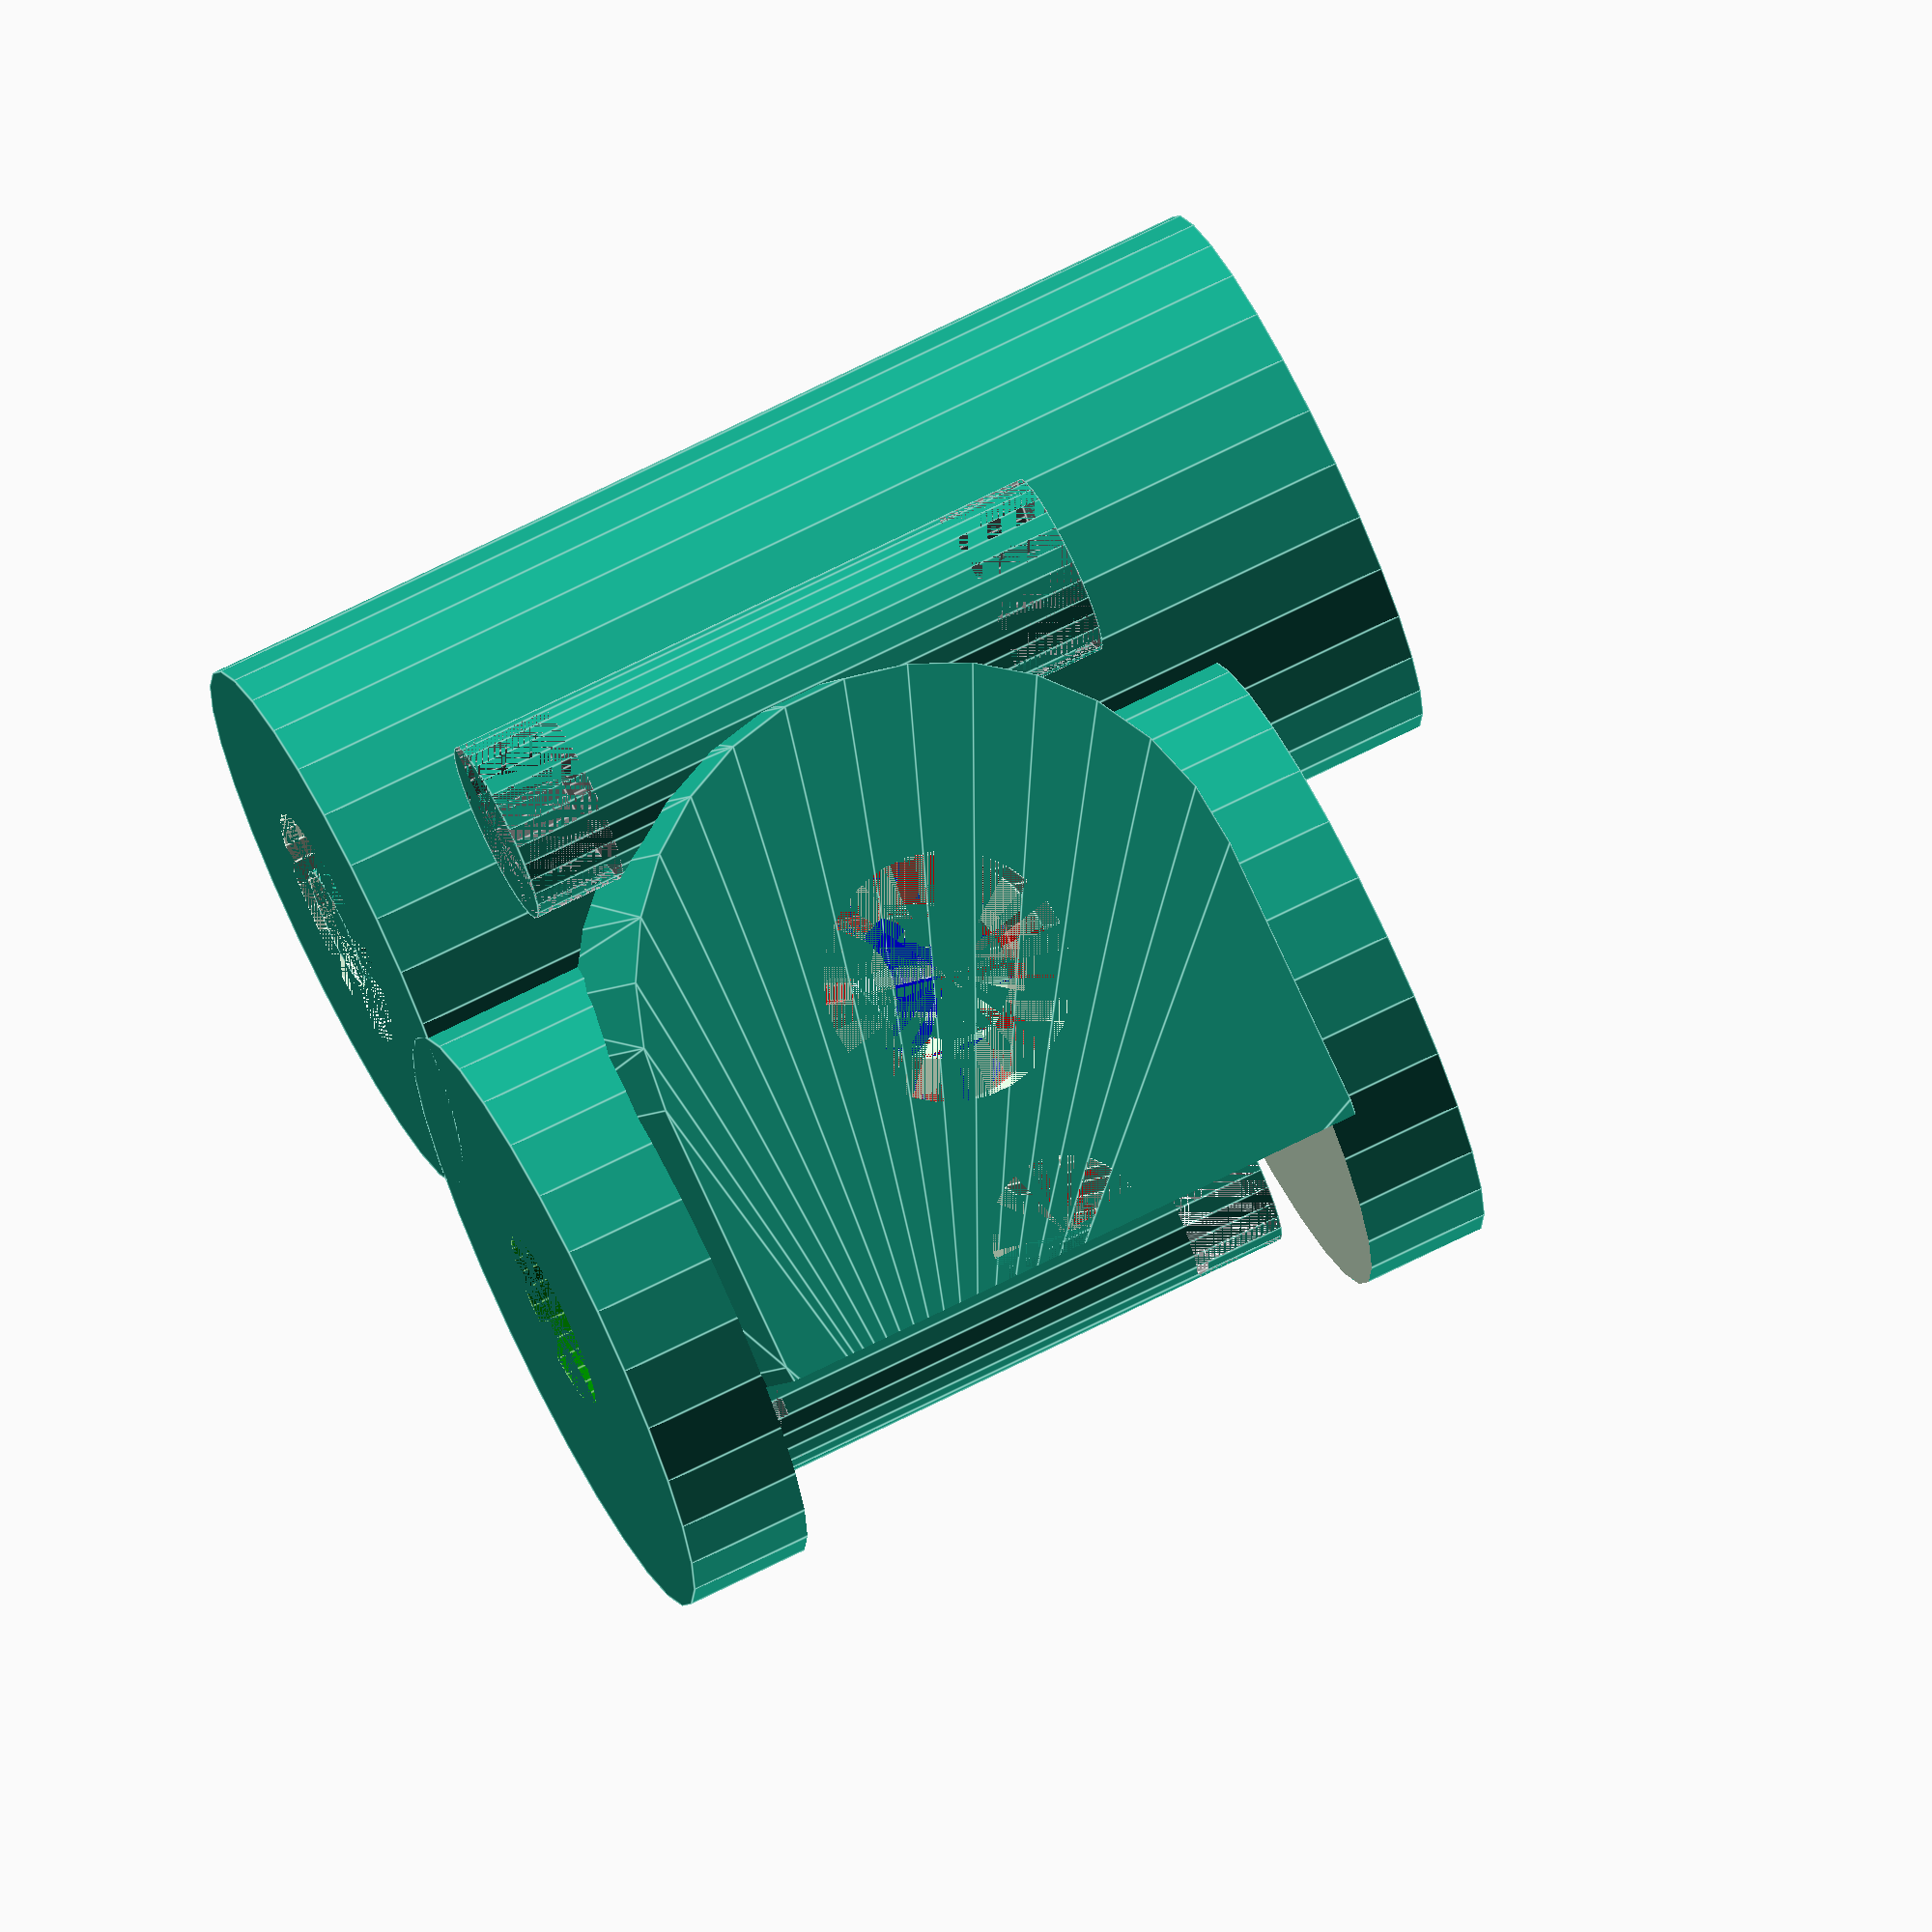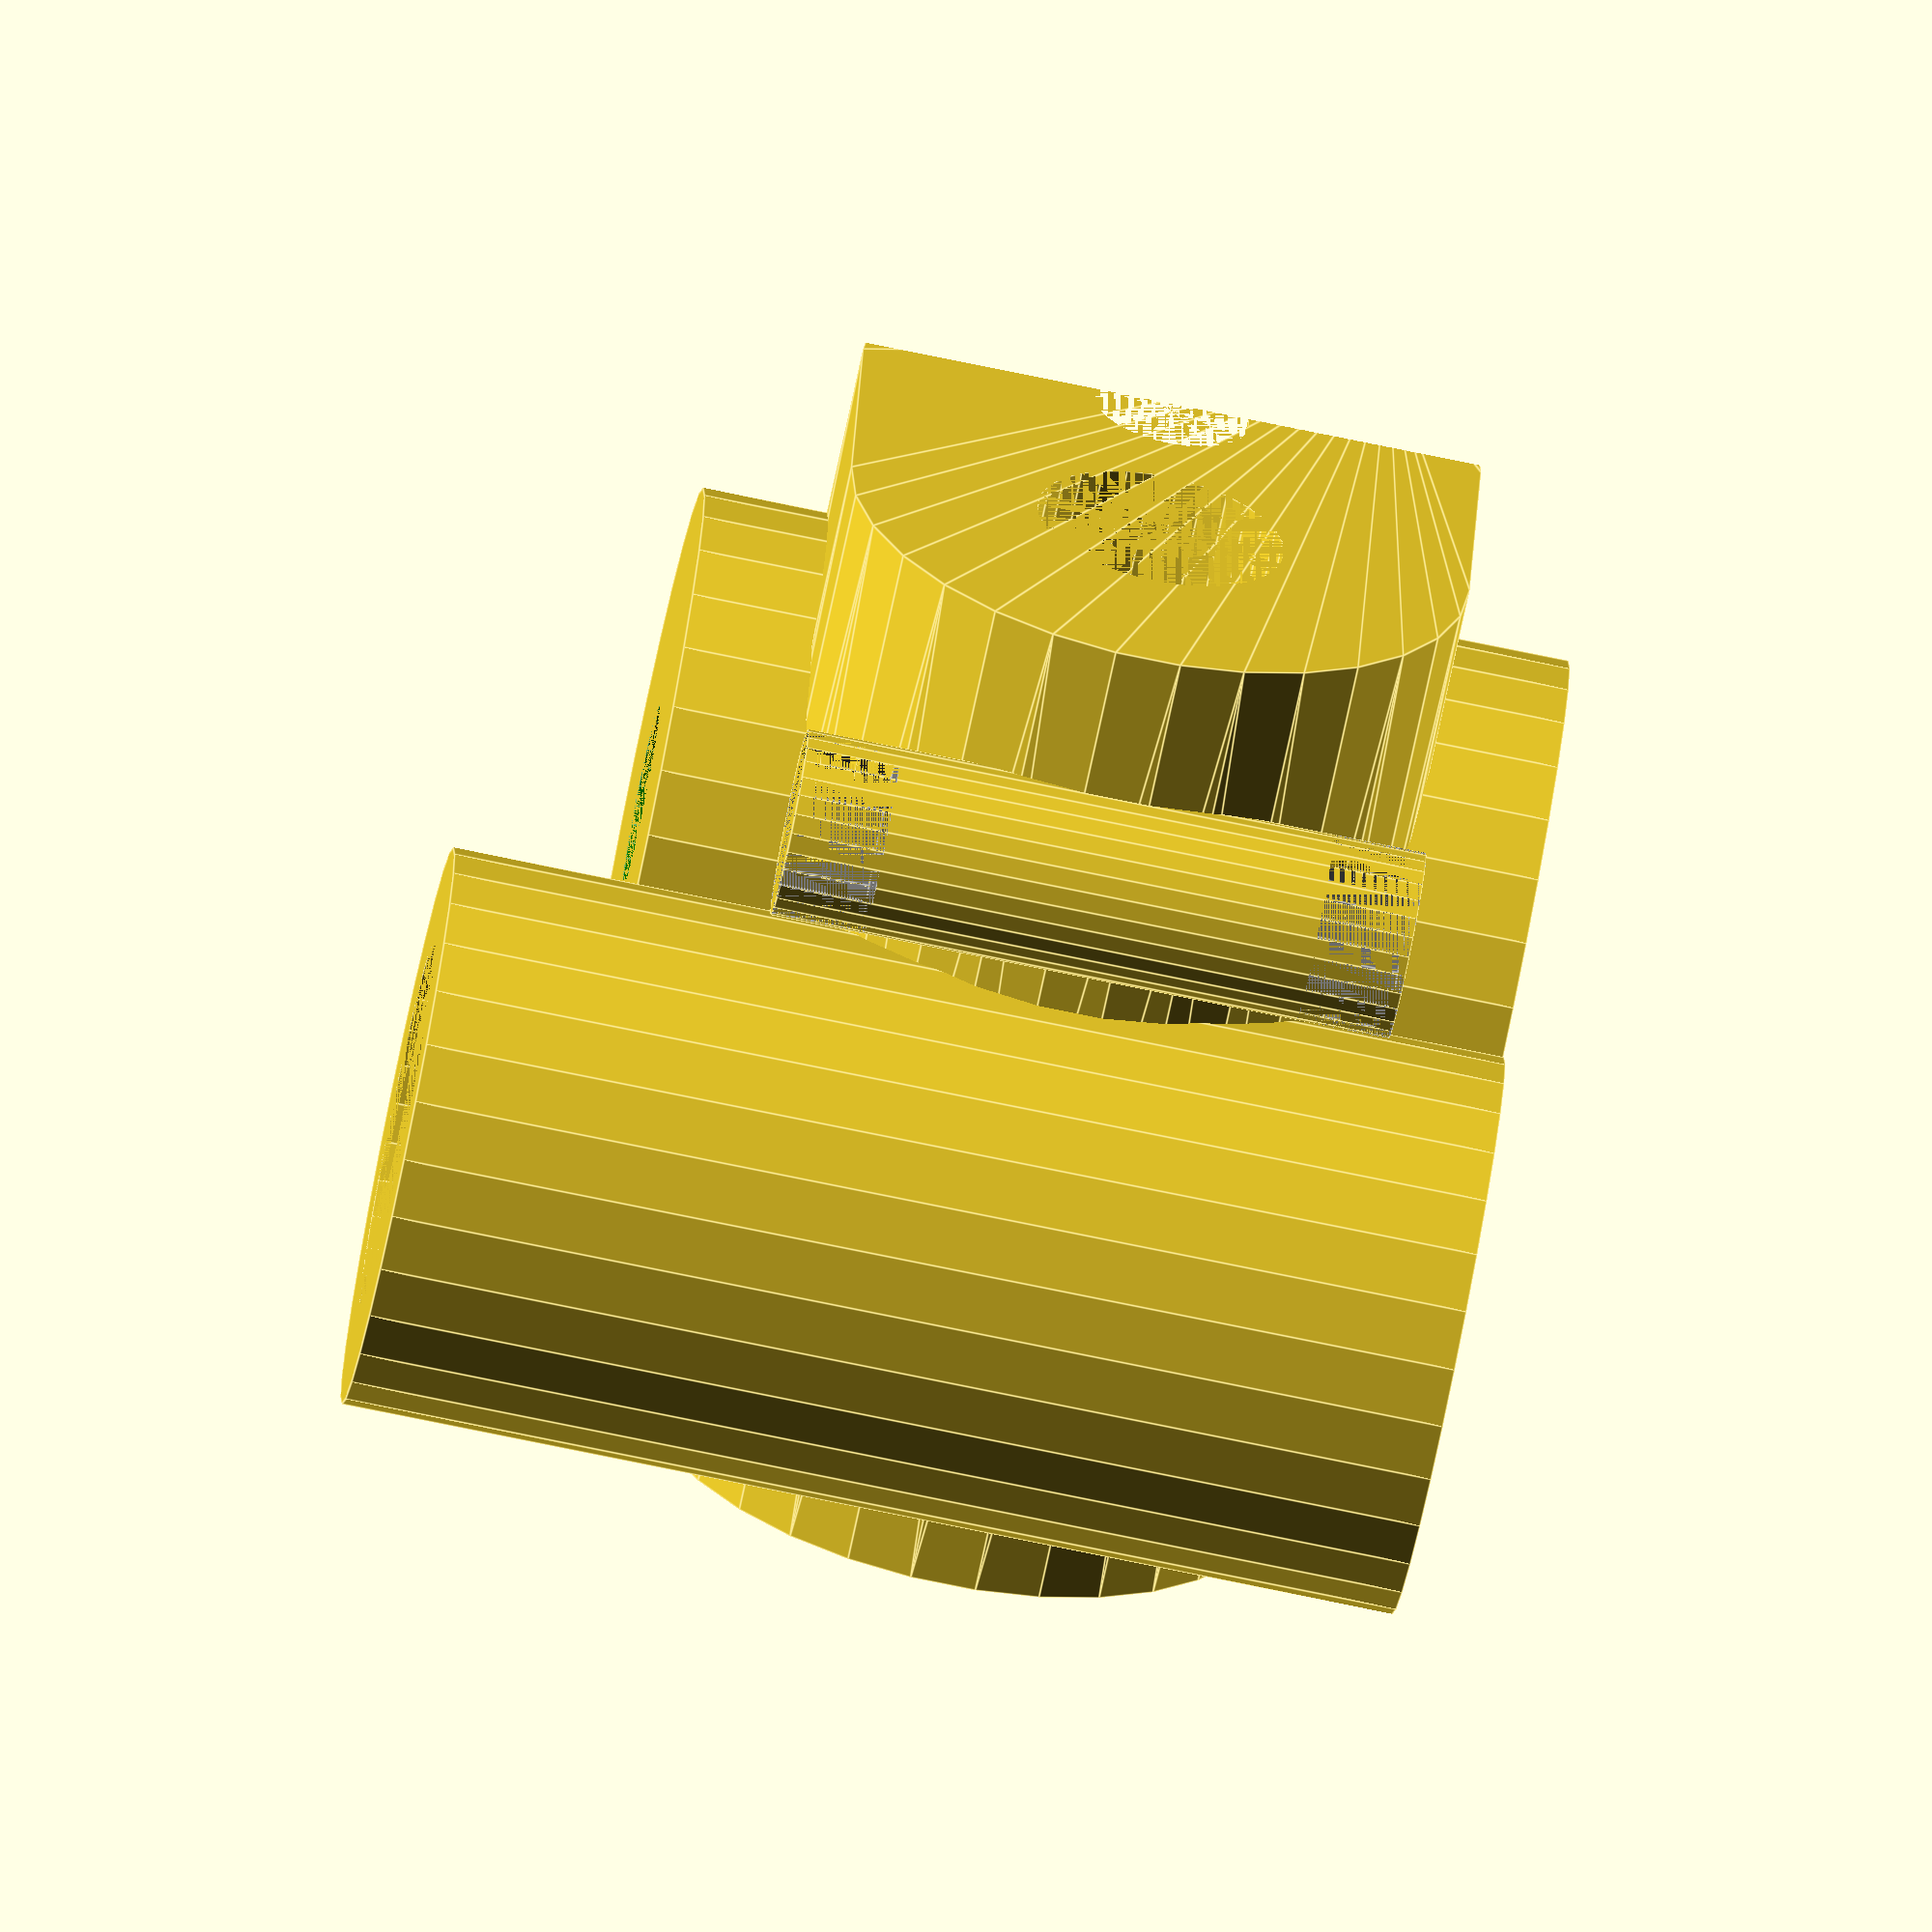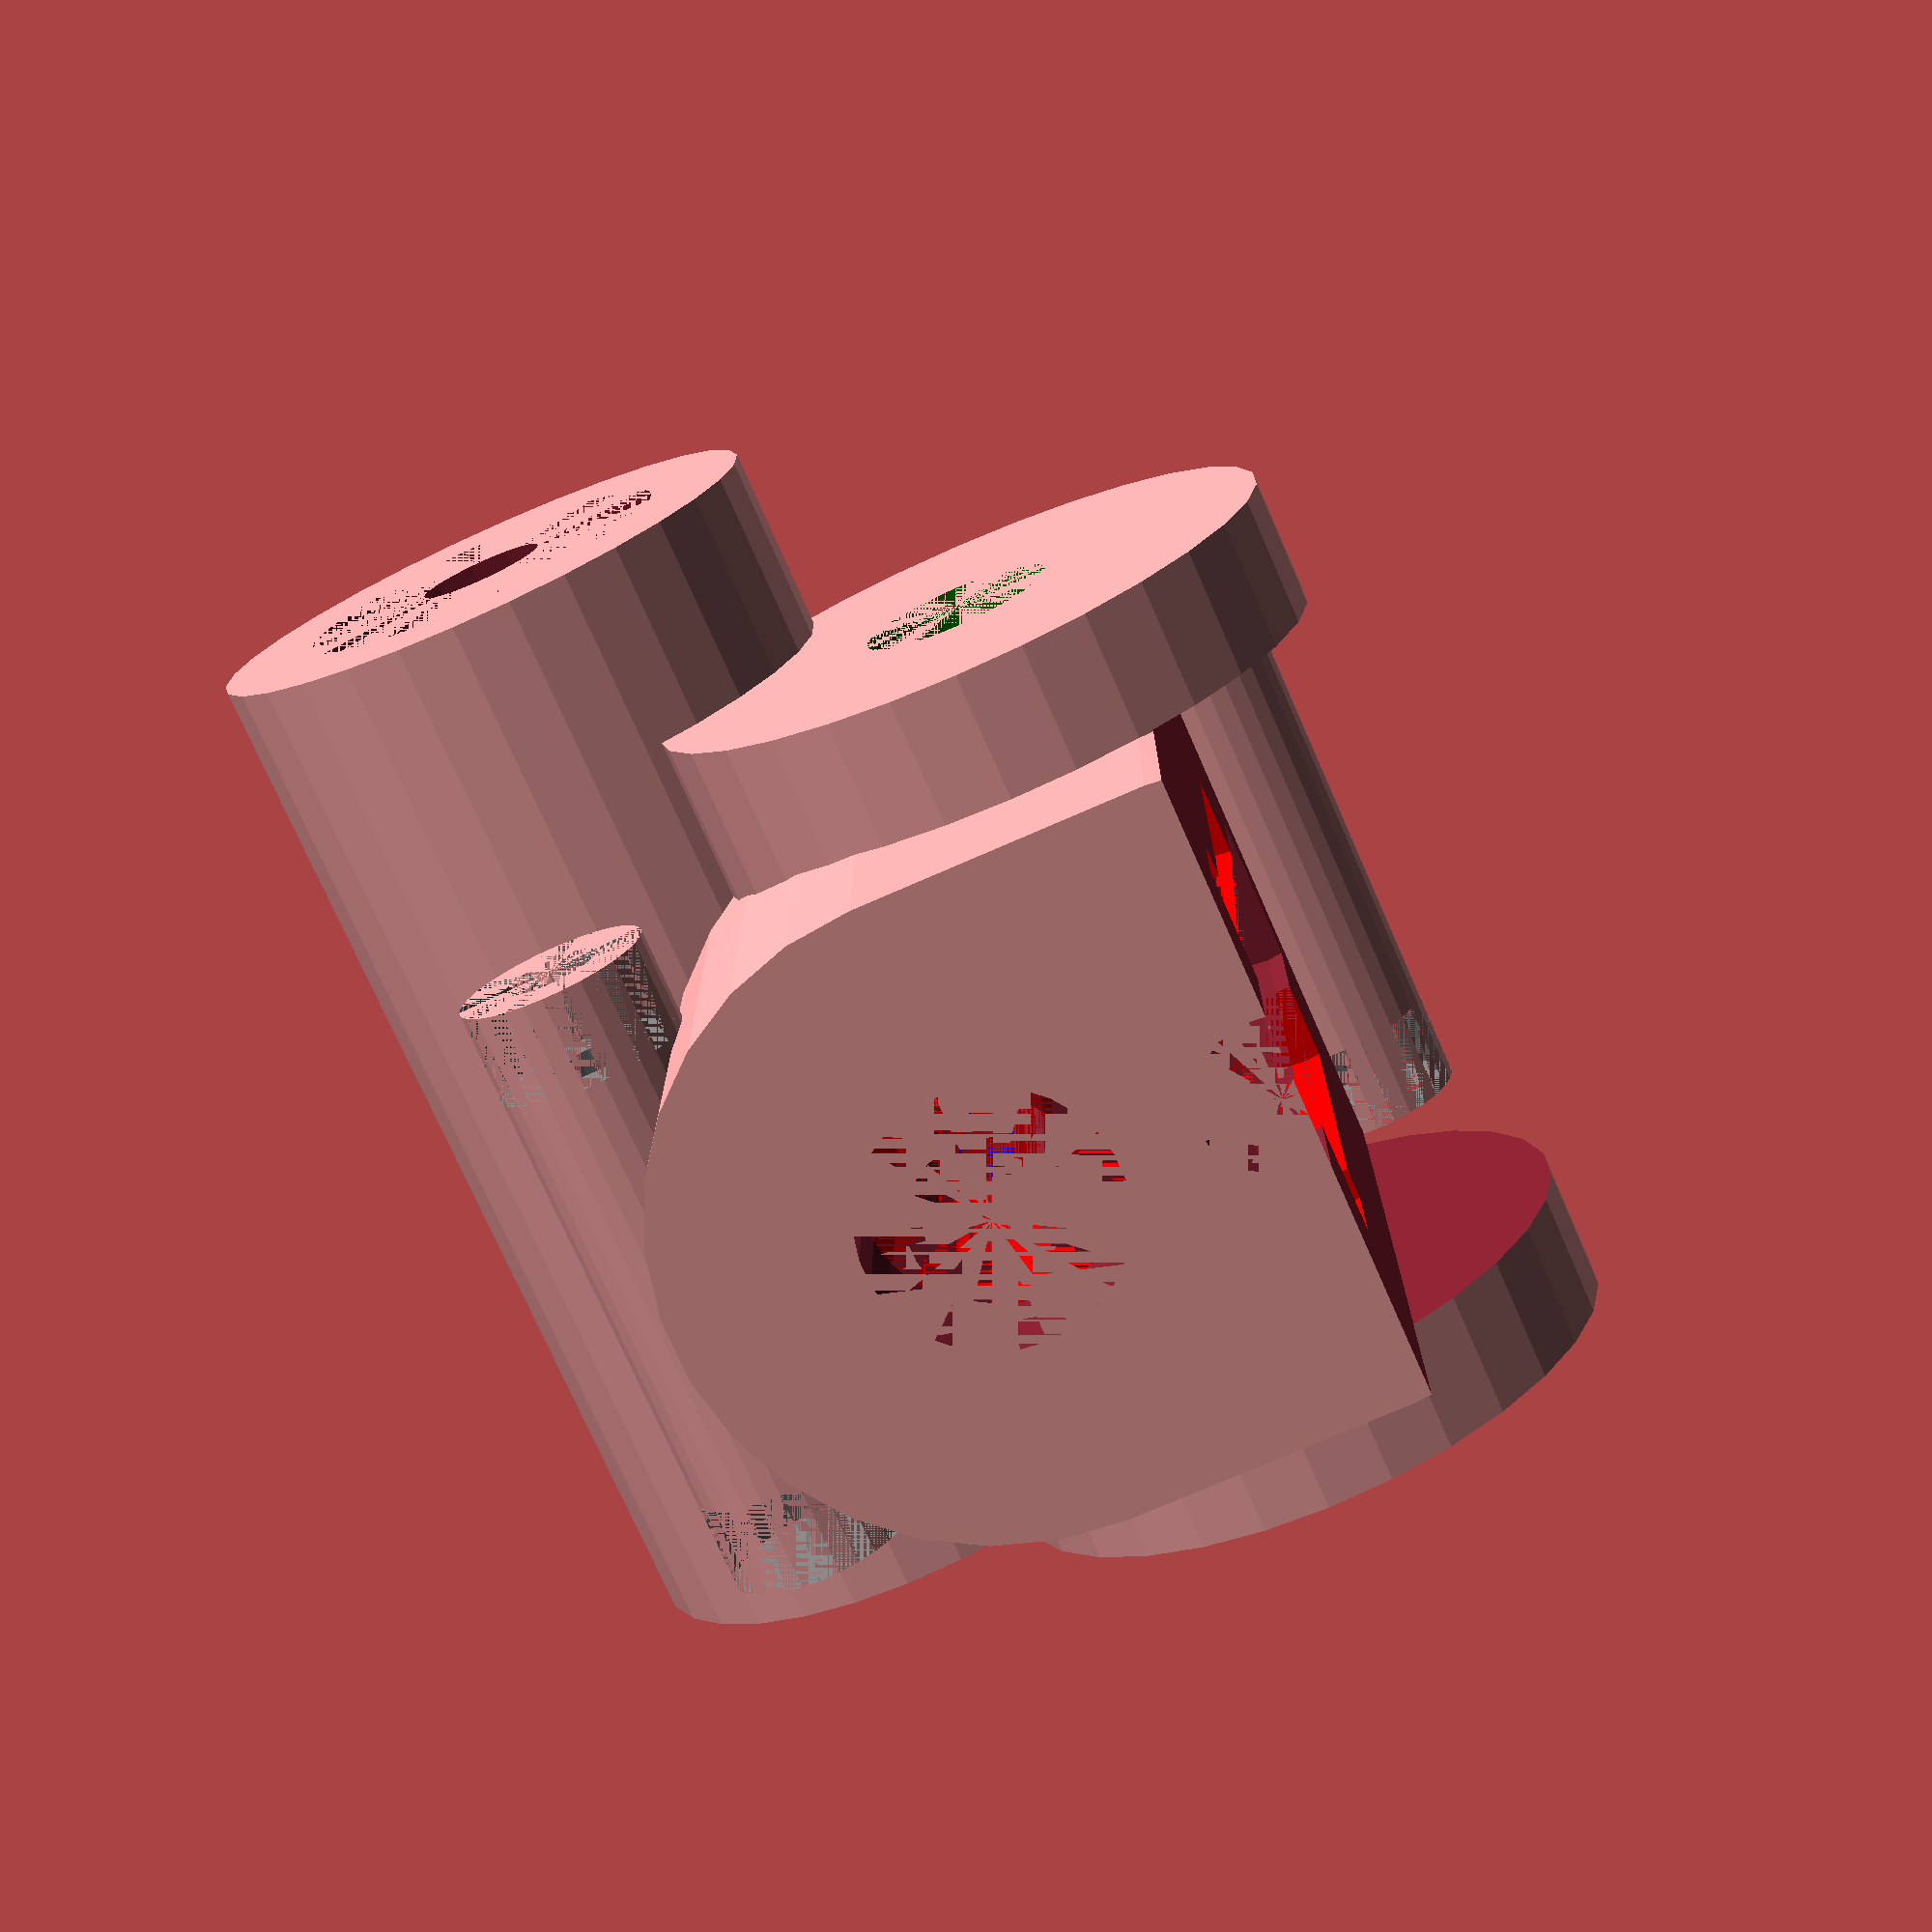
<openscad>
BEARING_INNER_DIA = 4;
BEARING_OUTER_DIA = 8;
BEARING_WIDTH = 4;
BEARING_MOUNT_DIA = 20;

DD_INNER_DIA = 5;
DD_OUTER_DIA = 10;
DD_TEETH_DIA = 12;
DD_LENGTH = 15;
DD_TEETH_LENGTH = 3;
DD_MESH = 3;
DD_SHAFT_LENGTH = DD_LENGTH + 2 * BEARING_WIDTH;
DD_FILAMENT_OFFSET = 4;

COG_INNER_DIA = 4;
COG_OUTER_DIA = 12;
COG_TEETH_DIA = 12;
COG_LENGTH = 10;
COG_TEETH_LENGTH = 5;
COG_SHAFT_LENGTH = DD_LENGTH + COG_LENGTH + 2 * BEARING_WIDTH;

WORM_INNER_DIA = 4;
WORM_OUTER_DIA = 10;
WORM_LENGTH = 20;
WORM_MESH = 2;
WORM_SHAFT_LENGTH = 50;

CABLE_MOUNT_OUTER_DIA = 18;
CABLE_MOUNT_INNER_DIA = 12;
CABLE_MOUNT_LENGTH = 10;

FILAMENT_DIA = 2;
FILAMENT_GUIDE_LENGTH = 2 * BEARING_WIDTH + WORM_LENGTH;
FILAMENT_PORT_DIA = 6;
FILAMENT_PORT_FACE_DIA = 20;
FILAMENT_PORT_LENGTH = 5;

MOUNTING_HOLE_DIA = 3;
MOUNTING_HOLE_HEAD_DIA = 6;
MOUNTING_HOLE_FACE_DIA = 6;
MOUNTING_HOLE_HEAD_LENGTH = 3;
MOUNTING_HOLE_LENGTH = BEARING_MOUNT_DIA;

MOUNTING_HOLE_OFFSETS = [
  [-13, 5, 0],
  [7, -15, 0]
];

$fn = 30;

module cog(length, outer_dia, inner_dia, teeth_length, teeth_dia) {
  difference() {
    union() {
      cylinder(d = outer_dia, h = length);
      translate([0, 0, length - teeth_length])
      cylinder(d = teeth_dia, h = teeth_length);
    }
    cylinder(d = inner_dia, h = length);
  }
}

module bearing(width, outer_dia, inner_dia) {
  difference() {
    cylinder(d = outer_dia, h = width);
    cylinder(d = inner_dia, h = width);
  }
}

module worm_drive_train() {
  union() {
    cylinder(d = WORM_INNER_DIA, h = WORM_SHAFT_LENGTH);
    bearing(BEARING_WIDTH, BEARING_OUTER_DIA, BEARING_INNER_DIA);

    translate([0, 0, BEARING_WIDTH]) {
      color("blue")
      cog(WORM_LENGTH, WORM_OUTER_DIA, WORM_INNER_DIA, WORM_LENGTH, WORM_OUTER_DIA);

      translate([0, 0, WORM_LENGTH])
      cylinder(d = CABLE_MOUNT_INNER_DIA, h = CABLE_MOUNT_LENGTH);
    }
  }
}

module extruder_drive_train() {
  union() {
    translate([0, 0, -(COG_SHAFT_LENGTH-(BEARING_WIDTH * 2 + COG_LENGTH + DD_LENGTH))/2])
    cylinder(d = DD_INNER_DIA, h = COG_SHAFT_LENGTH);

    bearing(BEARING_WIDTH, BEARING_OUTER_DIA, BEARING_INNER_DIA);
 
    translate([0, 0, BEARING_WIDTH]) {
      color("blue")
      cog(COG_LENGTH, COG_OUTER_DIA, COG_INNER_DIA, COG_TEETH_LENGTH, COG_TEETH_DIA);

      translate([0, 0, COG_LENGTH]) {
        color("red")
        cog(DD_LENGTH, DD_OUTER_DIA, DD_INNER_DIA, DD_TEETH_LENGTH, DD_TEETH_DIA);

        translate([0, 0, DD_LENGTH])
        bearing(BEARING_WIDTH, BEARING_OUTER_DIA, BEARING_INNER_DIA);
      }
    }
  }
}

module idler_drive_train() {
  translate([0, 0, BEARING_WIDTH + COG_LENGTH])
  union() {
    translate([0, 0, -(DD_SHAFT_LENGTH - DD_LENGTH)/2])
    cylinder(d = DD_INNER_DIA, h = DD_SHAFT_LENGTH);

    color("red")
    cog(DD_LENGTH, DD_OUTER_DIA, DD_INNER_DIA, DD_TEETH_LENGTH, DD_TEETH_DIA);
  }
}

module extruder_drive_assembly() {
  translate([0, -DD_OUTER_DIA/2, 0])
  union() {
    rotate([0, 90, 0])
    translate([0, 0, -(BEARING_WIDTH + COG_LENGTH + DD_FILAMENT_OFFSET)])
    union() {
      extruder_drive_train();

      translate([0, DD_TEETH_DIA - DD_MESH, 0])
      idler_drive_train();
    }

    translate([-(DD_FILAMENT_OFFSET + COG_TEETH_LENGTH/2), -((COG_TEETH_DIA + WORM_OUTER_DIA)/2 - WORM_MESH), -WORM_LENGTH/2 - BEARING_WIDTH])
    worm_drive_train();
  }
}

module mounting_hole(dia, length, head_dia, head_length) {
    color("gray")
    translate([0, 0, -length/2])
    union() {
        cylinder(d = head_dia, h = head_length);
        cylinder(d = dia, h = length);
        translate([0, 0, length - head_length])
        cylinder(d = head_dia, h = head_length);
    }
}

module filament_guide() {
  color("green")
  mounting_hole(FILAMENT_DIA, FILAMENT_GUIDE_LENGTH, FILAMENT_PORT_DIA, FILAMENT_PORT_LENGTH);
}

module mounting_holes() {
    for(t = MOUNTING_HOLE_OFFSETS) {
      translate(t)
      mounting_hole(MOUNTING_HOLE_DIA, MOUNTING_HOLE_LENGTH, MOUNTING_HOLE_HEAD_DIA, MOUNTING_HOLE_HEAD_LENGTH);
    }
}

module negative() {
  filament_guide();
  extruder_drive_assembly();
  mounting_holes();
}

module positive() {
  union() {
    translate([-(DD_FILAMENT_OFFSET + COG_TEETH_LENGTH/2), -((COG_TEETH_DIA + WORM_OUTER_DIA)/2 - WORM_MESH) - DD_OUTER_DIA/2, -WORM_LENGTH/2 - BEARING_WIDTH])
    cylinder(d = CABLE_MOUNT_OUTER_DIA, h = BEARING_WIDTH + WORM_LENGTH + CABLE_MOUNT_LENGTH);

    translate([0, 0, -FILAMENT_GUIDE_LENGTH/2])
    cylinder(d = FILAMENT_PORT_FACE_DIA, h = FILAMENT_GUIDE_LENGTH);

    rotate([0, 90, 0])
    translate([0, -DD_OUTER_DIA/2, -(BEARING_WIDTH + COG_LENGTH + DD_FILAMENT_OFFSET)])
    hull() {
      cylinder(d = BEARING_MOUNT_DIA, h = COG_SHAFT_LENGTH);

      translate([0, DD_TEETH_DIA - DD_MESH, 0])
      cylinder(d = BEARING_MOUNT_DIA, h = COG_SHAFT_LENGTH);
    }
    
    for(t = MOUNTING_HOLE_OFFSETS) {
      translate(t)
      cylinder(d = MOUNTING_HOLE_FACE_DIA, h = MOUNTING_HOLE_LENGTH, center = true);
    }
  }
}

module body() {
  difference() {
    positive();
    negative();
  }
}

module mask() {
  difference() {
    union() {
      translate([-25, (DD_TEETH_DIA - DD_MESH)/2, -BEARING_MOUNT_DIA/2])
      cube(size = [50, 50, BEARING_MOUNT_DIA]);
      rotate([0, 90, 0])
      translate([0, DD_TEETH_DIA - DD_MESH - DD_OUTER_DIA/2, - DD_FILAMENT_OFFSET - BEARING_WIDTH])
      cylinder(d = DD_INNER_DIA, h = DD_SHAFT_LENGTH);
    }
    for(t = MOUNTING_HOLE_OFFSETS) {
      translate(t)
      cylinder(d = MOUNTING_HOLE_FACE_DIA, h = MOUNTING_HOLE_LENGTH, center = true);
    }
  }
  
  //translate([-25, 0, -25])
  //cube(size = [50, 50, 50]);
}

// Overview
union() {
  #positive();
  negative();
}

// Full body
body();

// Idler
intersection() {
  body();
  mask();
}

// Main
!difference() {
  body();
  mask();
}
</openscad>
<views>
elev=288.2 azim=251.7 roll=243.4 proj=o view=edges
elev=256.7 azim=191.5 roll=101.6 proj=o view=edges
elev=74.4 azim=90.0 roll=23.7 proj=p view=wireframe
</views>
